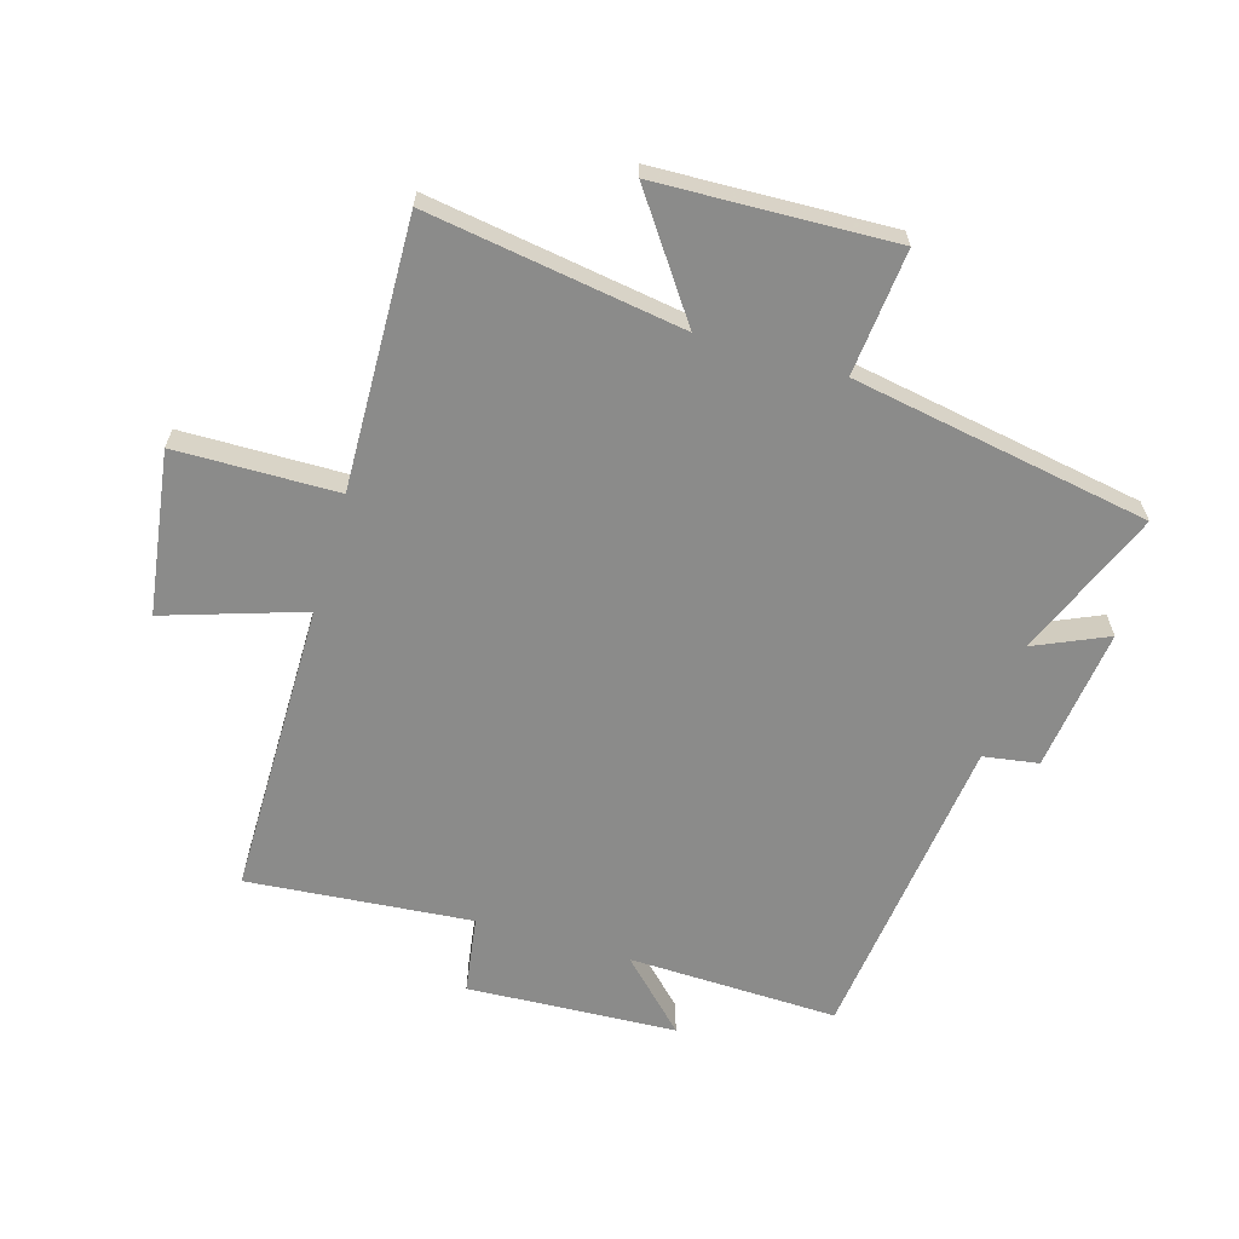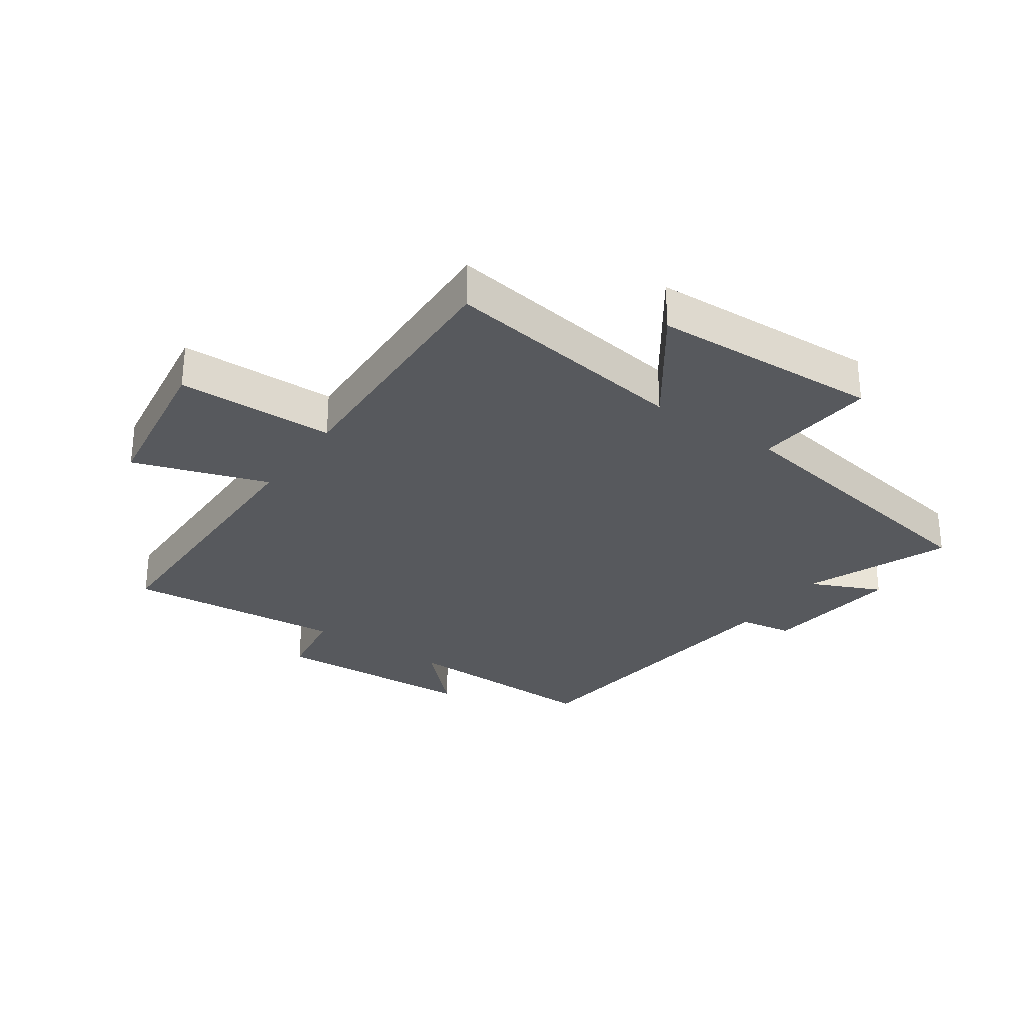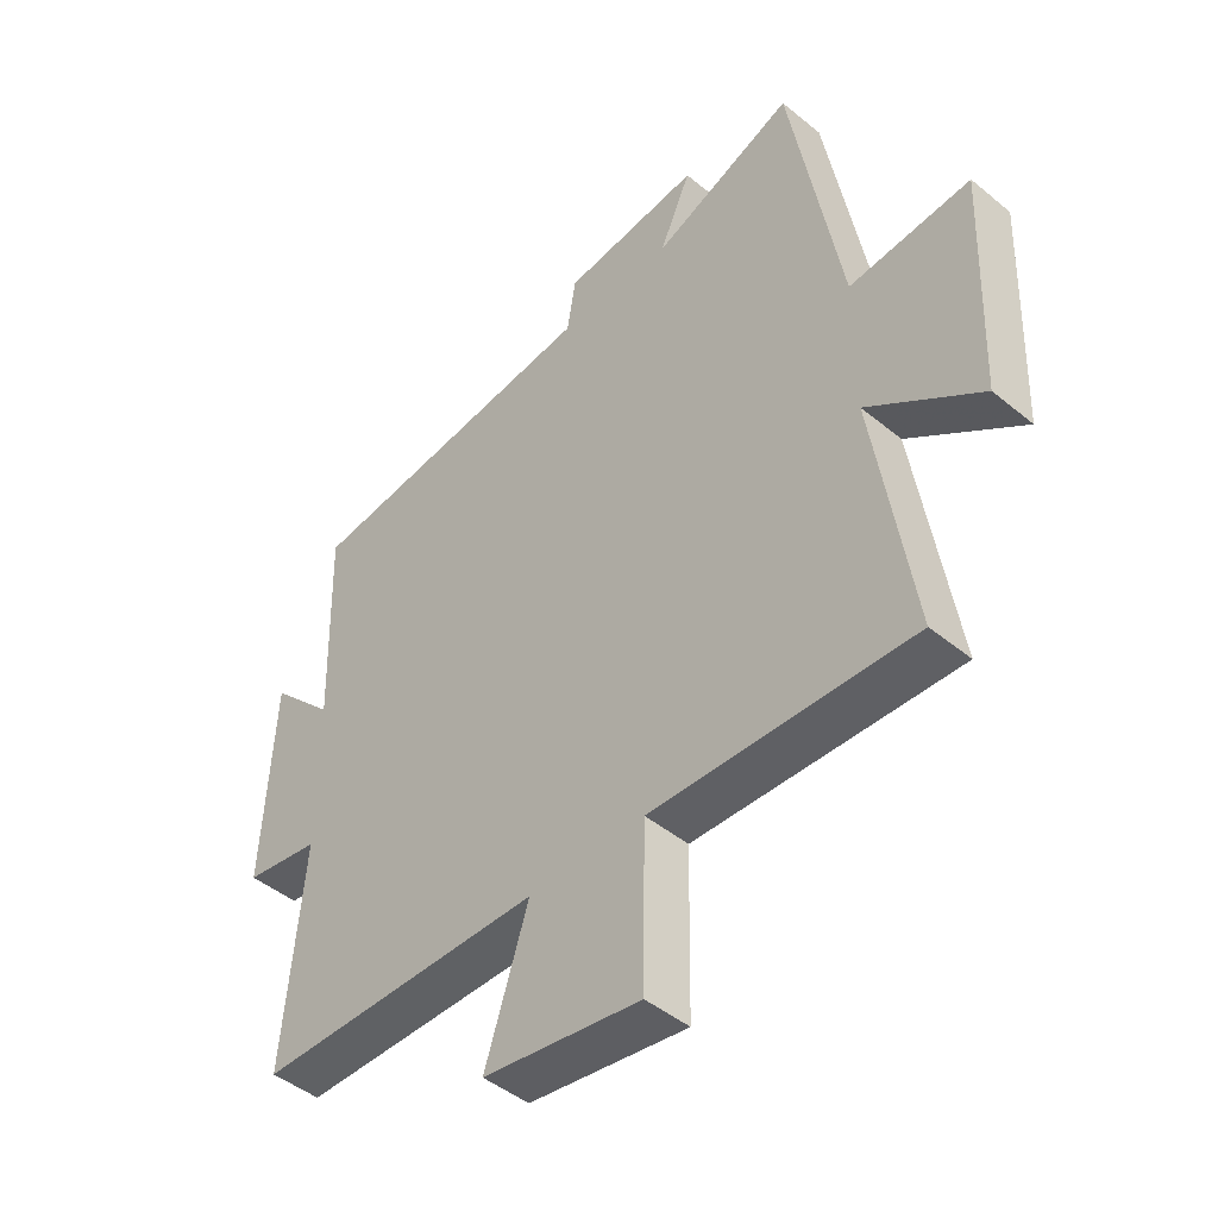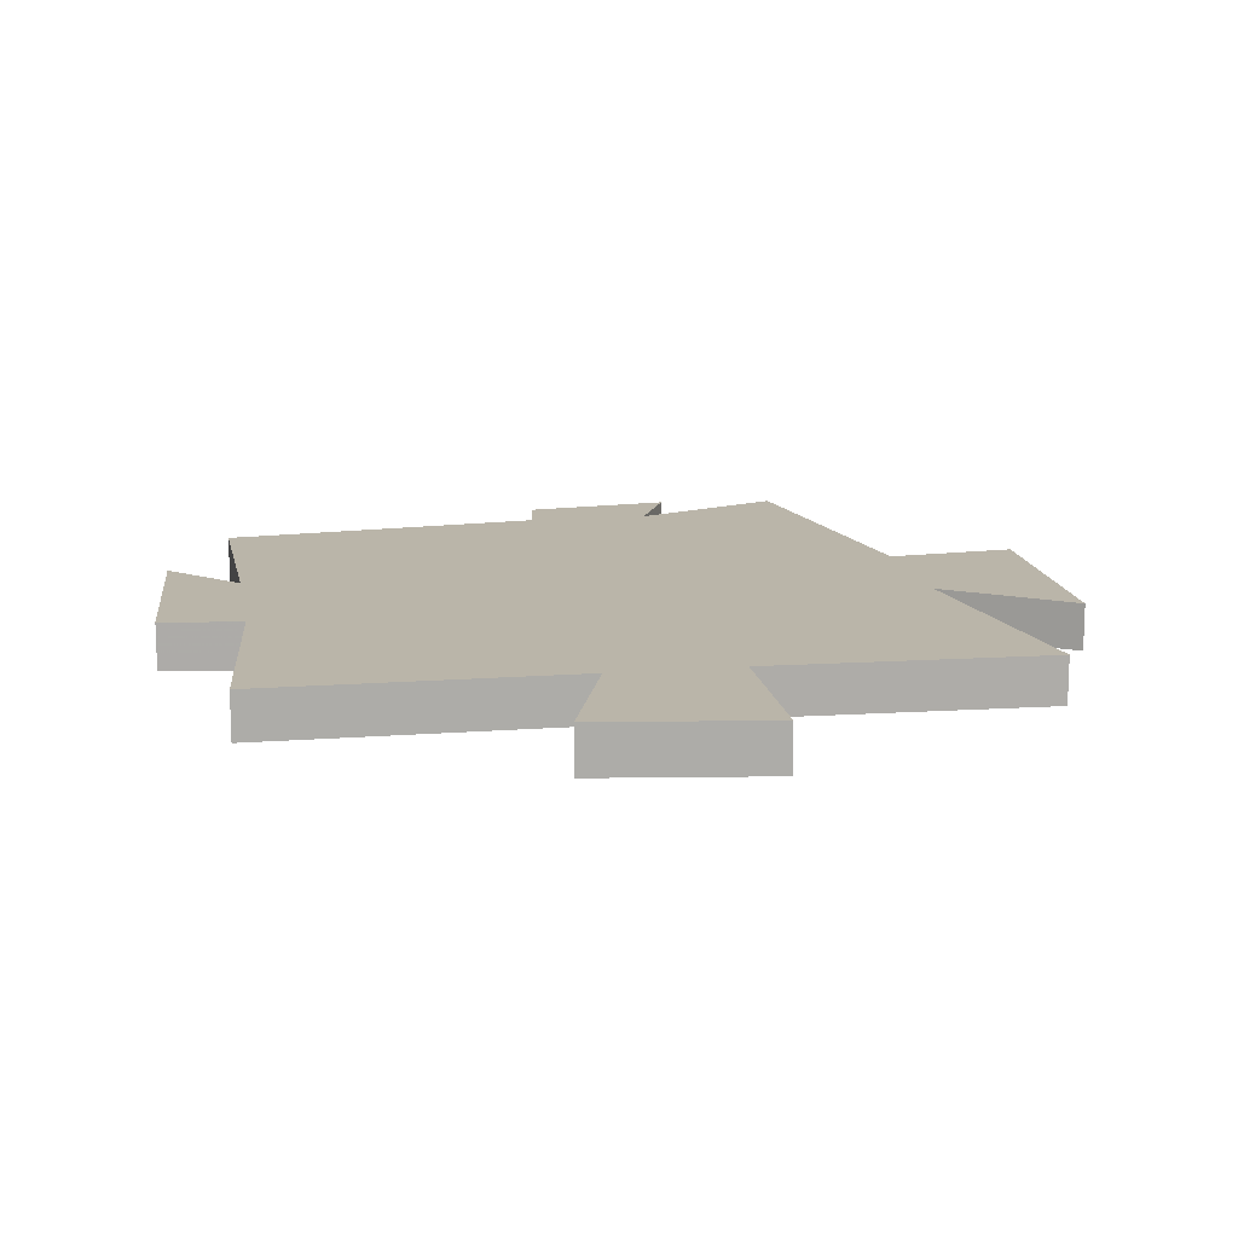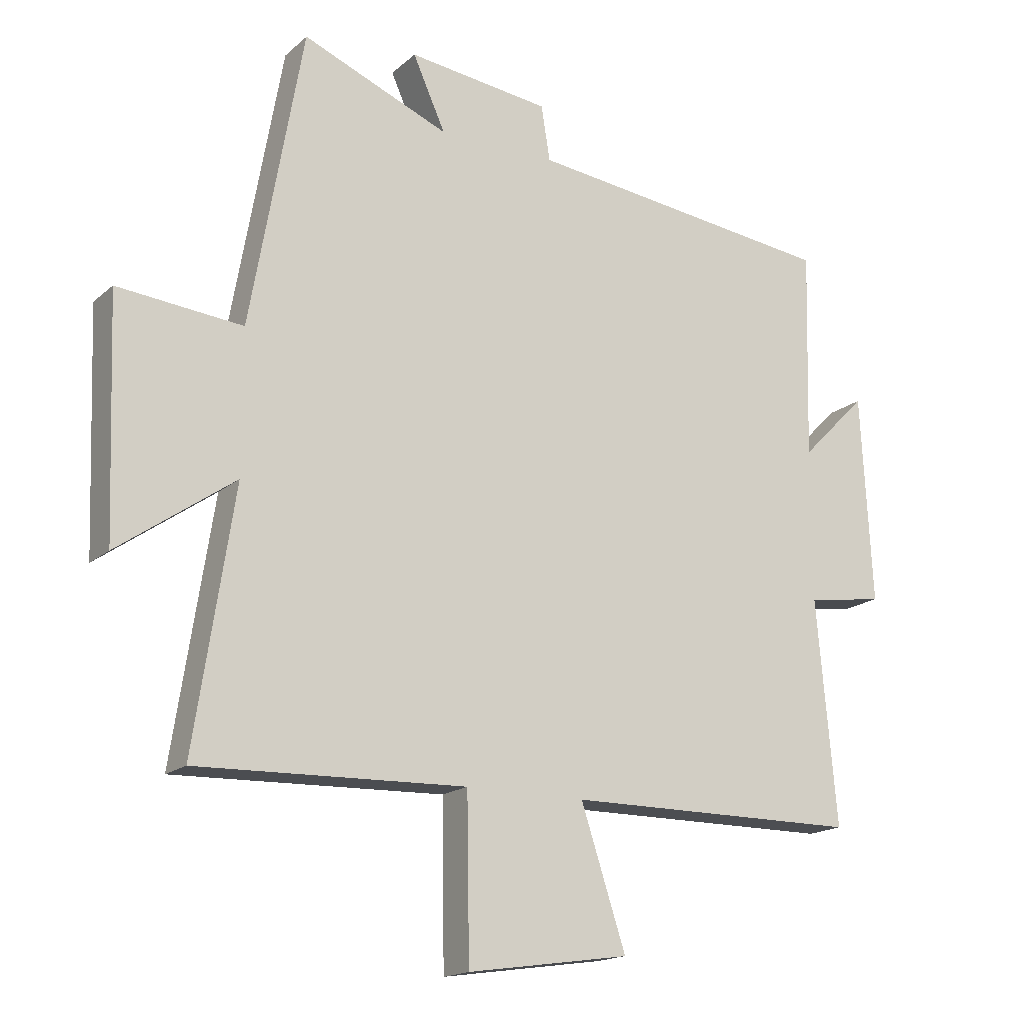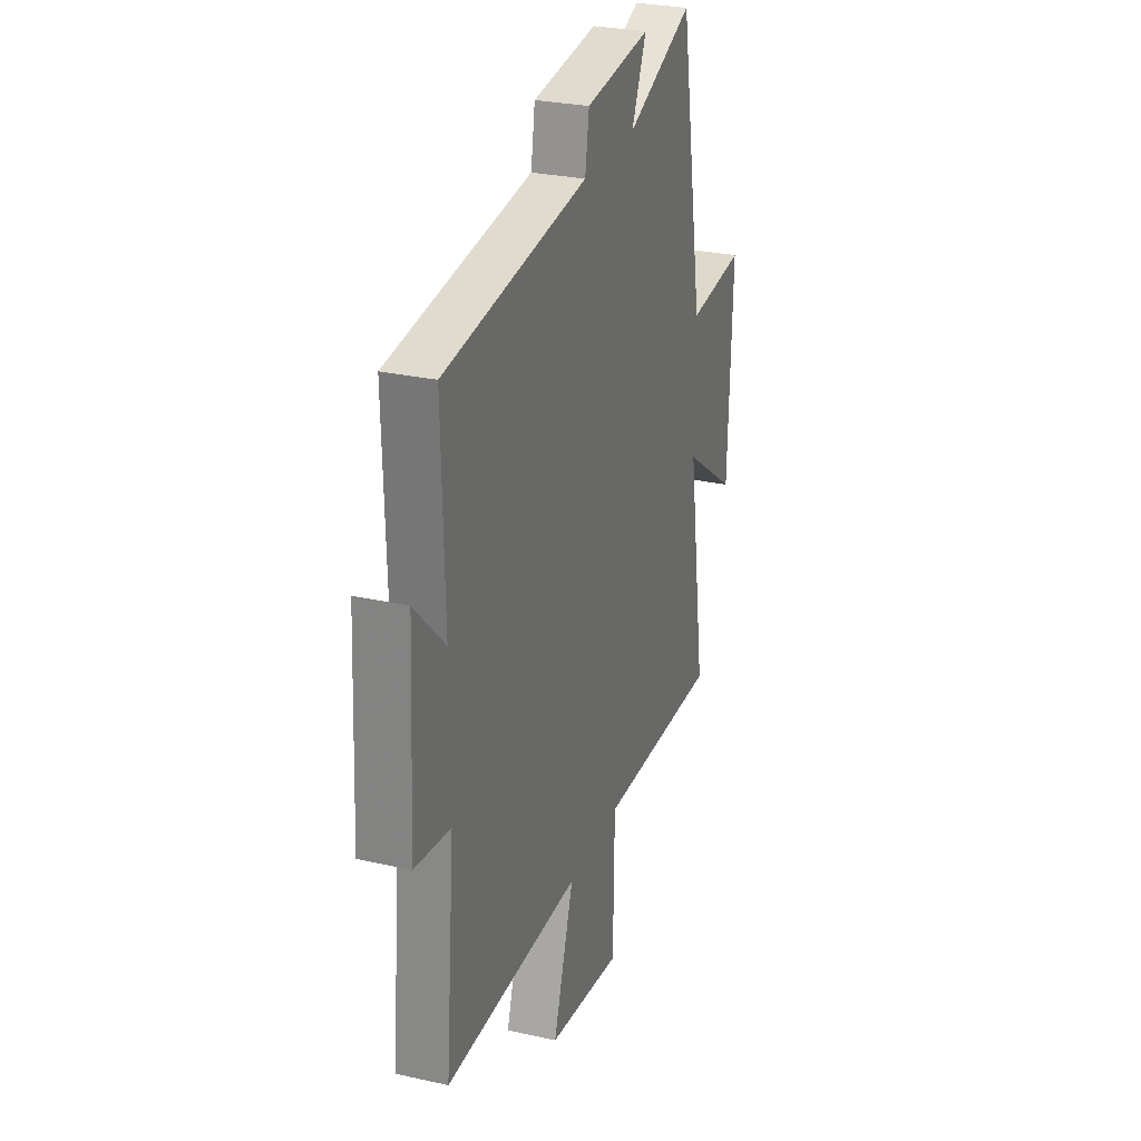
<metadata>
{"format":"obj","ext":"obj","renderer":"f3d","projection":"perspective","resolution":1024,"background":"white","views":[{"elev":-63.7,"azim":-106.6,"up":"+Y"},{"elev":-29.4,"azim":-124.6,"up":"+Y"},{"elev":-45.7,"azim":-133.3,"up":"+Z"},{"elev":13.6,"azim":170.0,"up":"+Y"},{"elev":-17.0,"azim":-31.4,"up":"+Z"},{"elev":27.8,"azim":108.8,"up":"+Z"}]}
</metadata>
<code>
v -0.416 0.07 0.596
v -0.181 0.07 0.5
v -0.233 0.07 0.616
v -0.005 0.07 0.588
v 0.009 0.07 0.5
v 0.509 0.07 0.441
v 0.5 0.07 0.106
v 0.606 0.07 0.213
v 0.624 0.07 -0.121
v 0.5 0.07 -0.14
v 0.532 0.07 -0.498
v 0.059 0.07 -0.5
v 0.131 0.07 -0.72
v -0.129 0.07 -0.758
v -0.133 0.07 -0.5
v -0.563 0.07 -0.514
v -0.5 0.07 -0.106
v -0.686 0.07 -0.237
v -0.7 0.07 0.139
v -0.5 0.07 0.12
v -0.416 0 0.596
v -0.181 0 0.5
v -0.233 0 0.616
v -0.005 0 0.588
v 0.009 0 0.5
v 0.509 0 0.441
v 0.5 0 0.106
v 0.606 0 0.213
v 0.624 0 -0.121
v 0.5 0 -0.14
v 0.532 0 -0.498
v 0.059 0 -0.5
v 0.131 0 -0.72
v -0.129 0 -0.758
v -0.133 0 -0.5
v -0.563 0 -0.514
v -0.5 0 -0.106
v -0.686 0 -0.237
v -0.7 0 0.139
v -0.5 0 0.12
f 17 18 19 20
f 17 20 1 2
f 15 16 17 2
f 12 13 14 15
f 10 11 12 15
f 10 15 2
f 7 8 9 10
f 7 10 2 3
f 5 6 7
f 5 7 3
f 3 4 5
f 40 39 38 37
f 22 21 40 37
f 22 37 36 35
f 35 34 33 32
f 35 32 31 30
f 22 35 30
f 30 29 28 27
f 23 22 30 27
f 27 26 25
f 23 27 25
f 25 24 23
f 1 21 22 2
f 2 22 23 3
f 3 23 24 4
f 4 24 25 5
f 5 25 26 6
f 6 26 27 7
f 7 27 28 8
f 8 28 29 9
f 9 29 30 10
f 10 30 31 11
f 11 31 32 12
f 12 32 33 13
f 13 33 34 14
f 14 34 35 15
f 15 35 36 16
f 16 36 37 17
f 17 37 38 18
f 18 38 39 19
f 19 39 40 20
f 20 40 21 1

</code>
